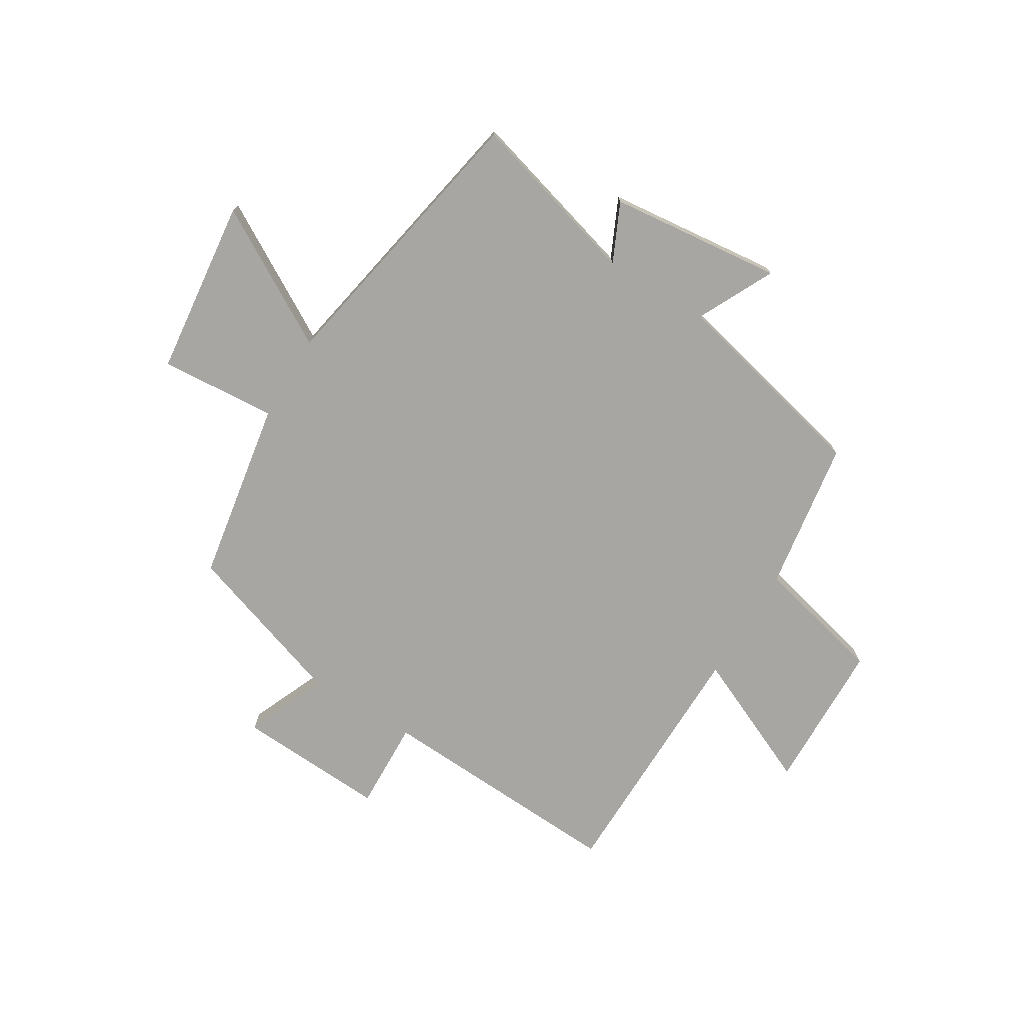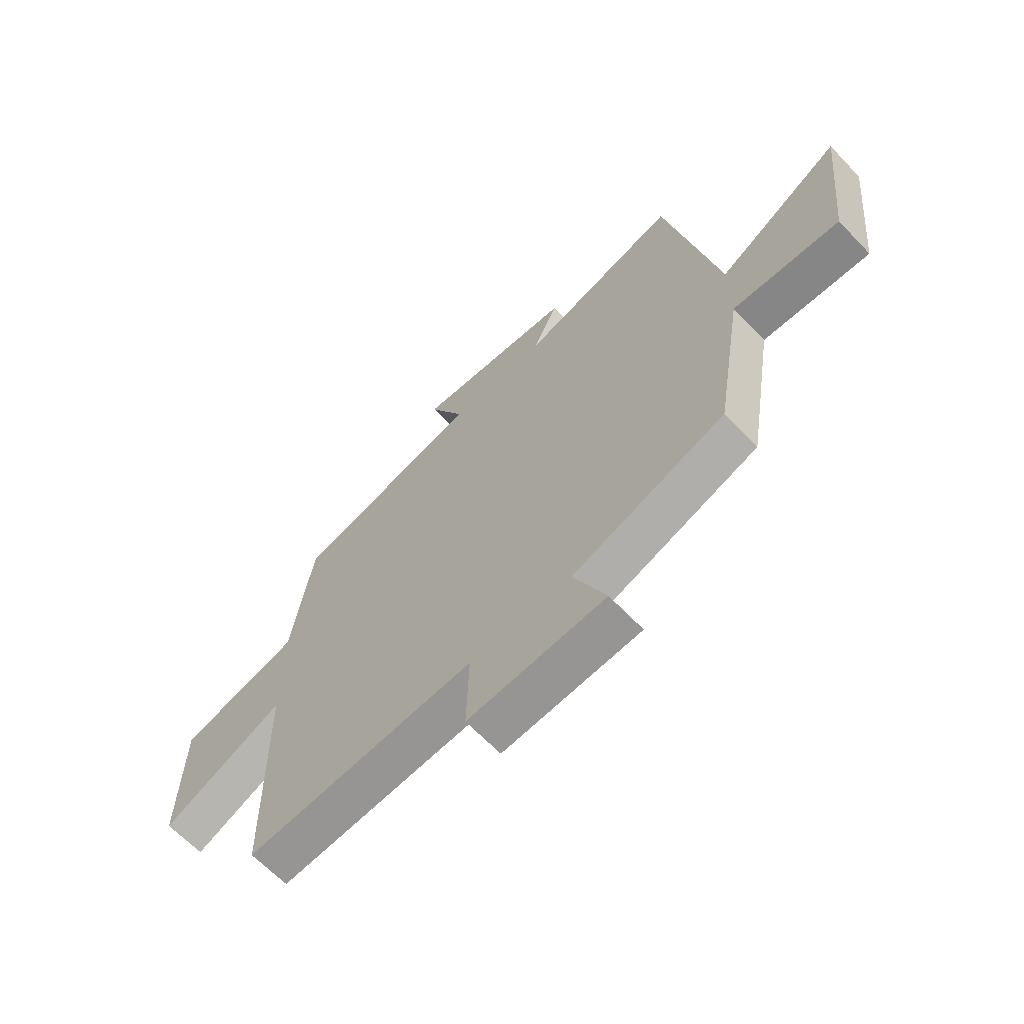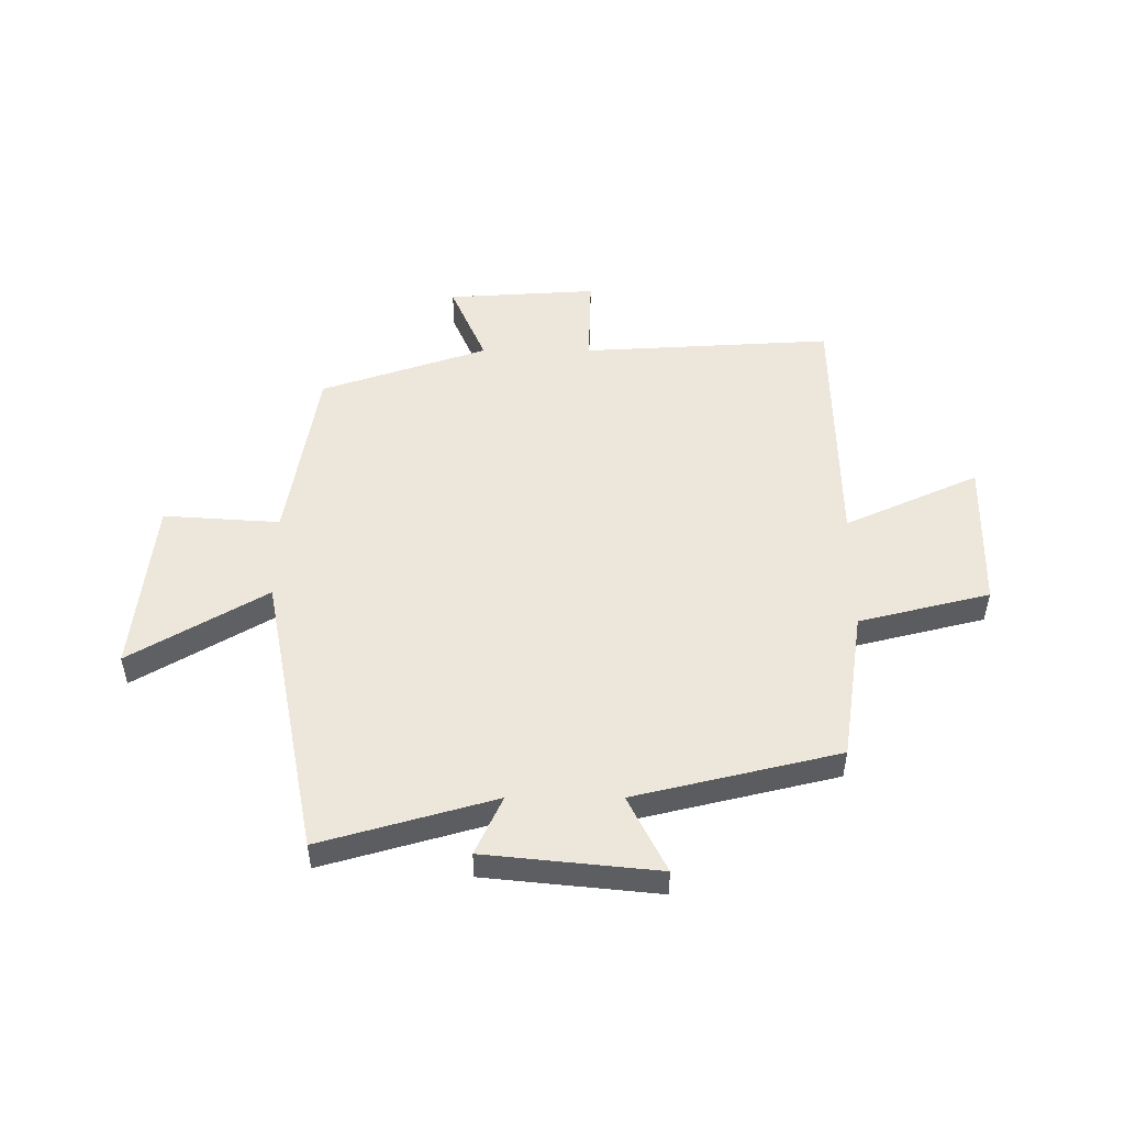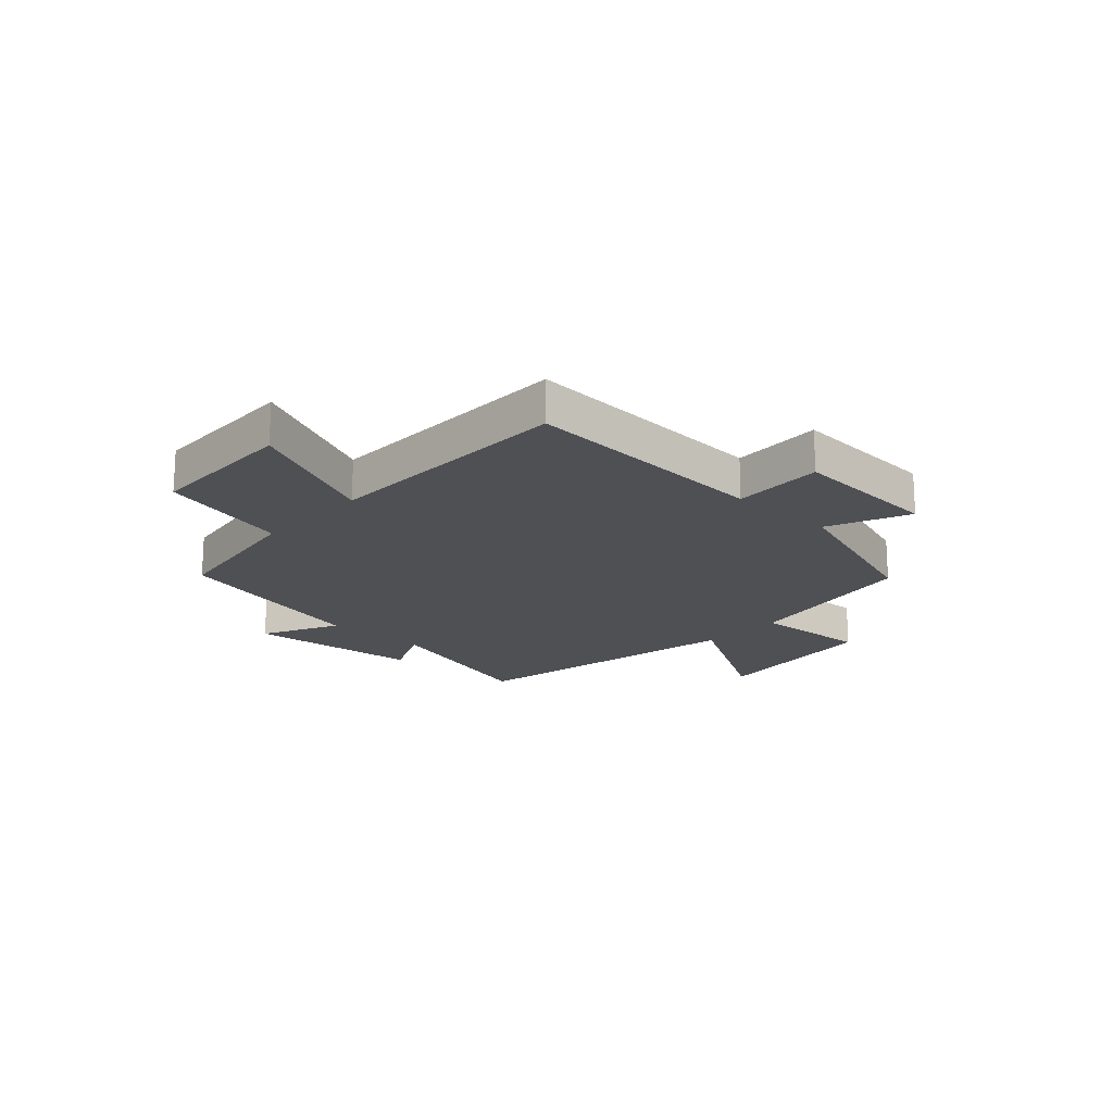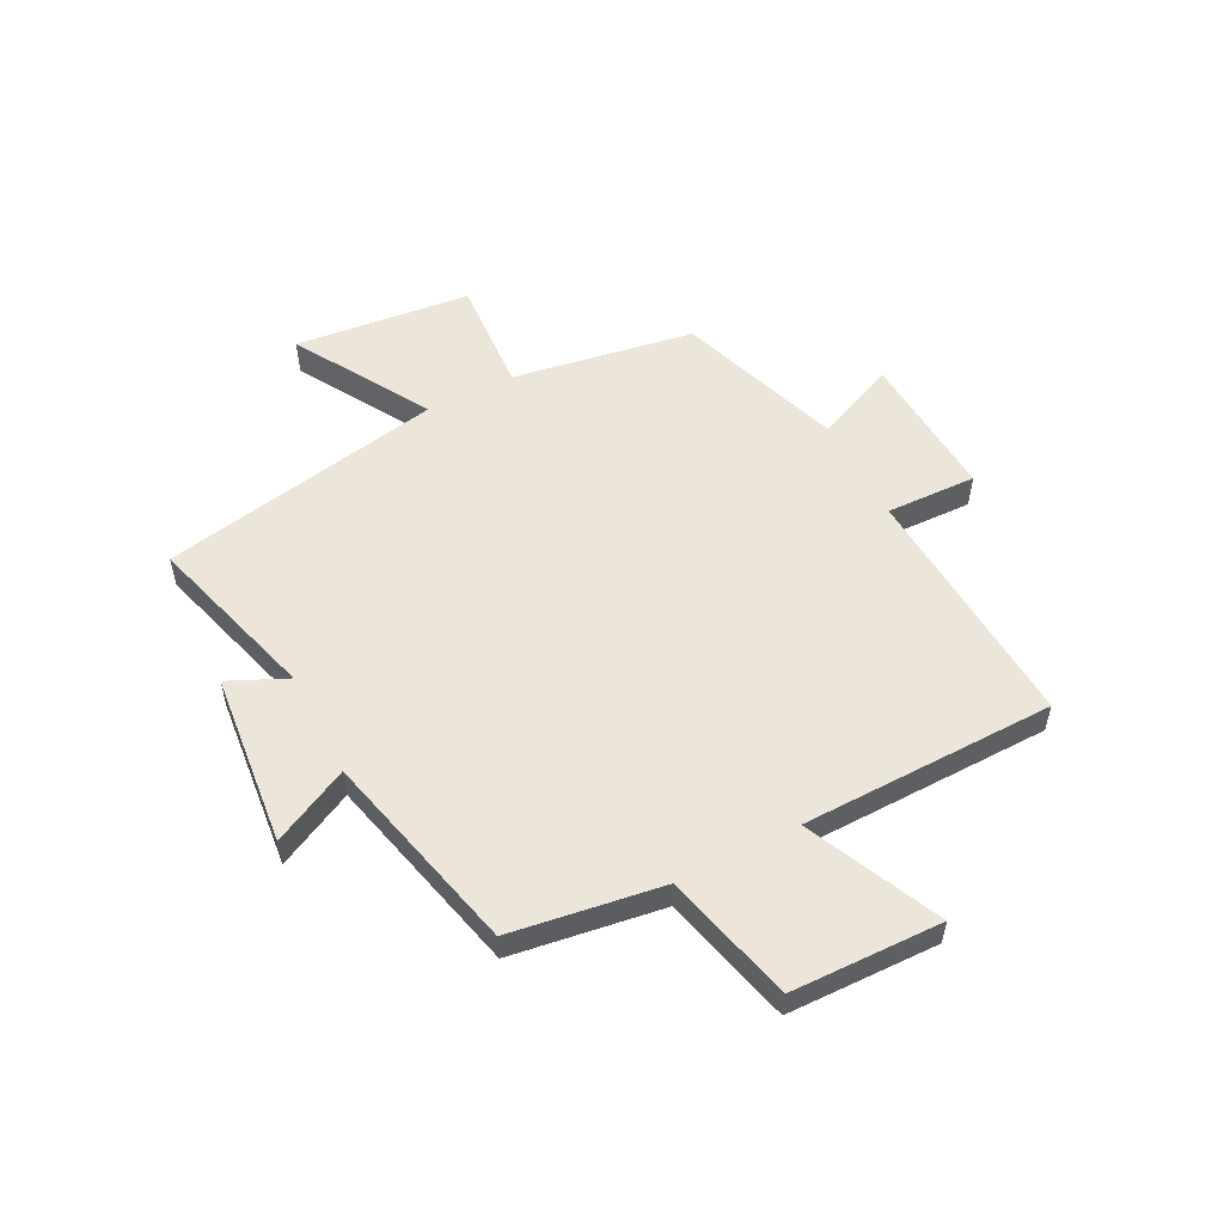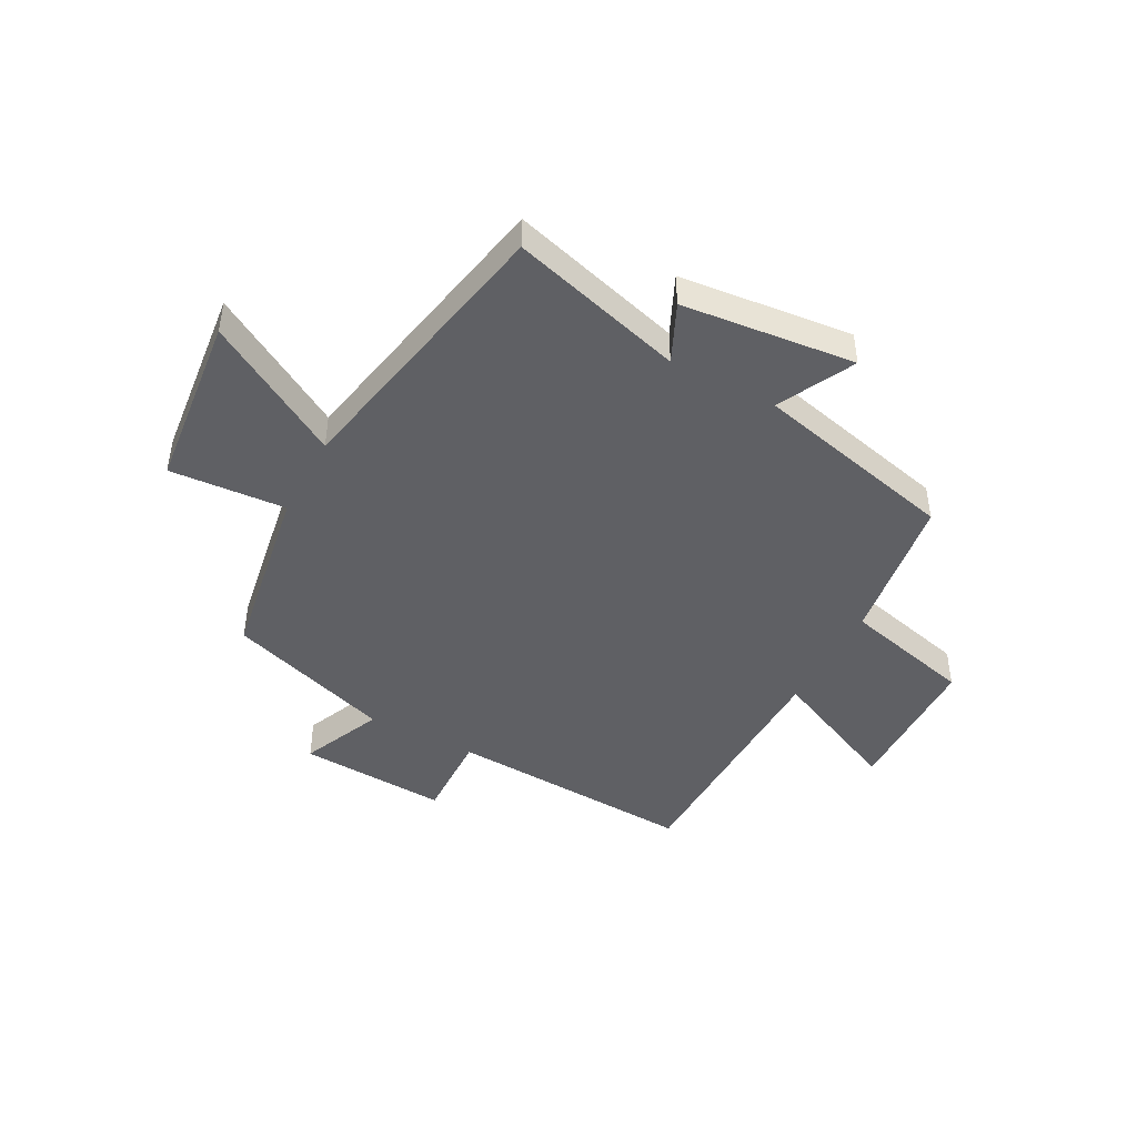
<metadata>
{"format":"obj","ext":"obj","renderer":"f3d","projection":"perspective","resolution":1024,"background":"white","views":[{"elev":-74.1,"azim":-31.1,"up":"+Y"},{"elev":-65.0,"azim":-136.3,"up":"+Z"},{"elev":50.8,"azim":-0.0,"up":"+Y"},{"elev":-18.6,"azim":137.3,"up":"+Y"},{"elev":54.3,"azim":62.7,"up":"+Y"},{"elev":-44.7,"azim":-28.1,"up":"+Y"}]}
</metadata>
<code>
v 0.46 0.07 0.413
v 0.5 0.07 0.145
v 0.732 0.07 0.087
v 0.738 0.07 -0.181
v 0.5 0.07 -0.073
v 0.493 0.07 -0.525
v 0.048 0.07 -0.5
v 0.053 0.07 -0.661
v -0.213 0.07 -0.645
v -0.15 0.07 -0.5
v -0.446 0.07 -0.4
v -0.5 0.07 -0.076
v -0.707 0.07 -0.09
v -0.741 0.07 0.224
v -0.5 0.07 0.082
v -0.402 0.07 0.588
v -0.094 0.07 0.5
v -0.142 0.07 0.604
v 0.166 0.07 0.636
v 0.098 0.07 0.5
v 0.46 0 0.413
v 0.5 0 0.145
v 0.732 0 0.087
v 0.738 0 -0.181
v 0.5 0 -0.073
v 0.493 0 -0.525
v 0.048 0 -0.5
v 0.053 0 -0.661
v -0.213 0 -0.645
v -0.15 0 -0.5
v -0.446 0 -0.4
v -0.5 0 -0.076
v -0.707 0 -0.09
v -0.741 0 0.224
v -0.5 0 0.082
v -0.402 0 0.588
v -0.094 0 0.5
v -0.142 0 0.604
v 0.166 0 0.636
v 0.098 0 0.5
f 17 18 19 20
f 17 20 1 2
f 15 16 17 2
f 12 13 14 15
f 10 11 12 15
f 10 15 2 3
f 7 8 9 10
f 5 6 7
f 5 7 10
f 3 4 5
f 3 5 10
f 40 39 38 37
f 22 21 40 37
f 22 37 36 35
f 35 34 33 32
f 35 32 31 30
f 23 22 35 30
f 30 29 28 27
f 27 26 25
f 30 27 25
f 25 24 23
f 30 25 23
f 1 21 22 2
f 2 22 23 3
f 3 23 24 4
f 4 24 25 5
f 5 25 26 6
f 6 26 27 7
f 7 27 28 8
f 8 28 29 9
f 9 29 30 10
f 10 30 31 11
f 11 31 32 12
f 12 32 33 13
f 13 33 34 14
f 14 34 35 15
f 15 35 36 16
f 16 36 37 17
f 17 37 38 18
f 18 38 39 19
f 19 39 40 20
f 20 40 21 1

</code>
